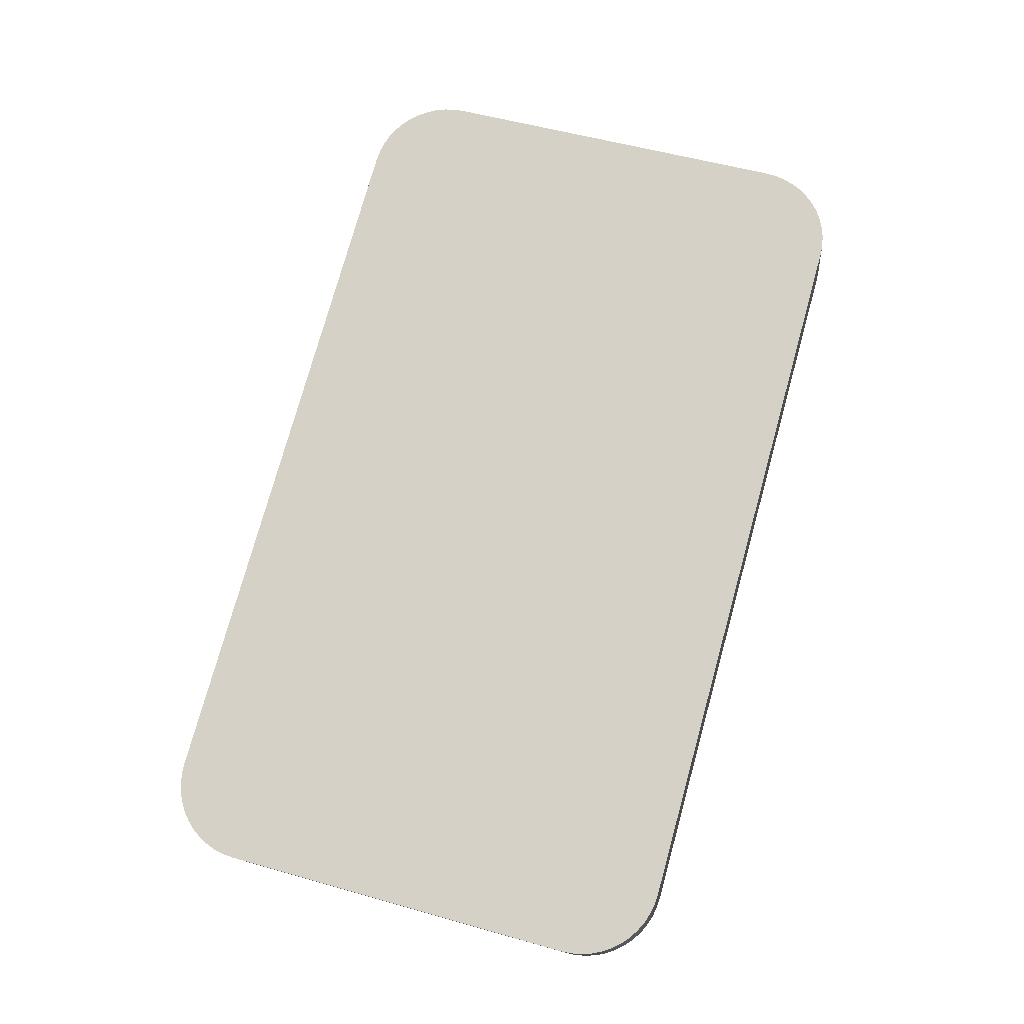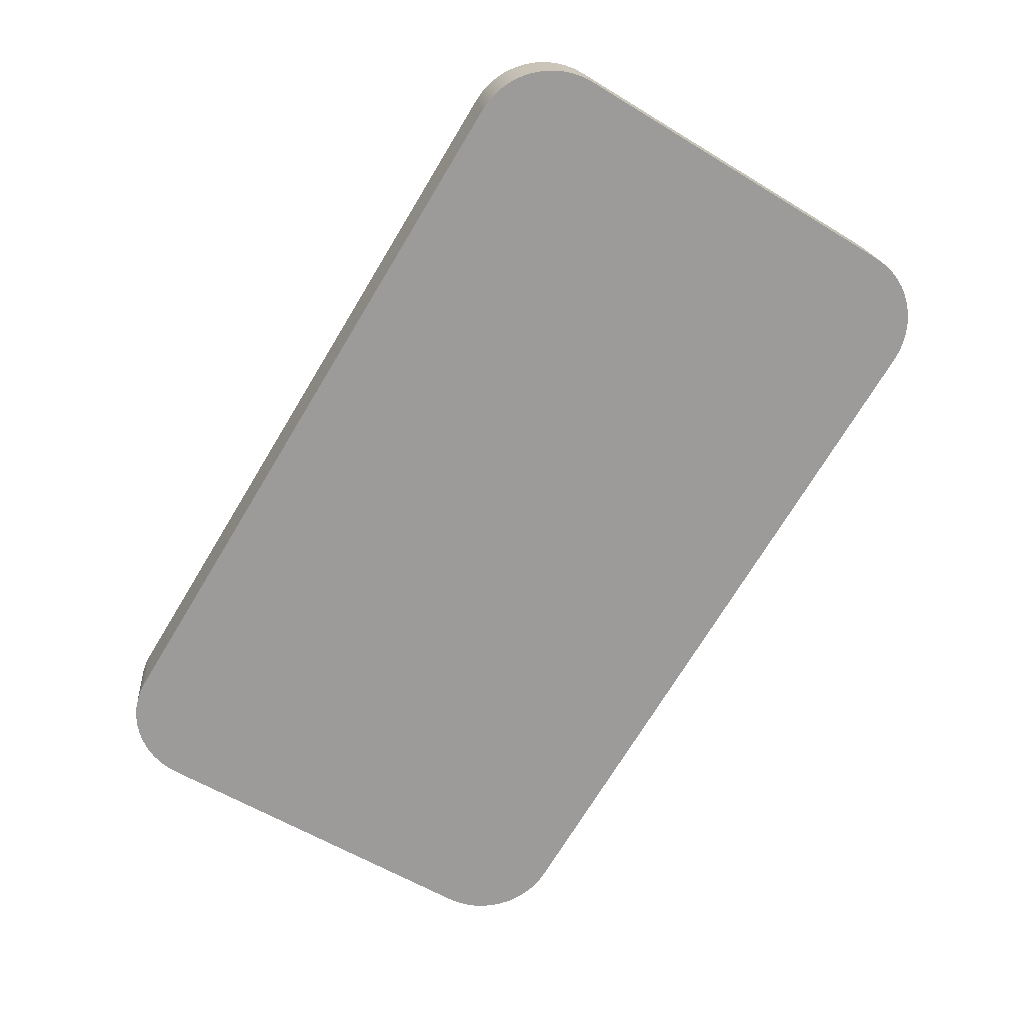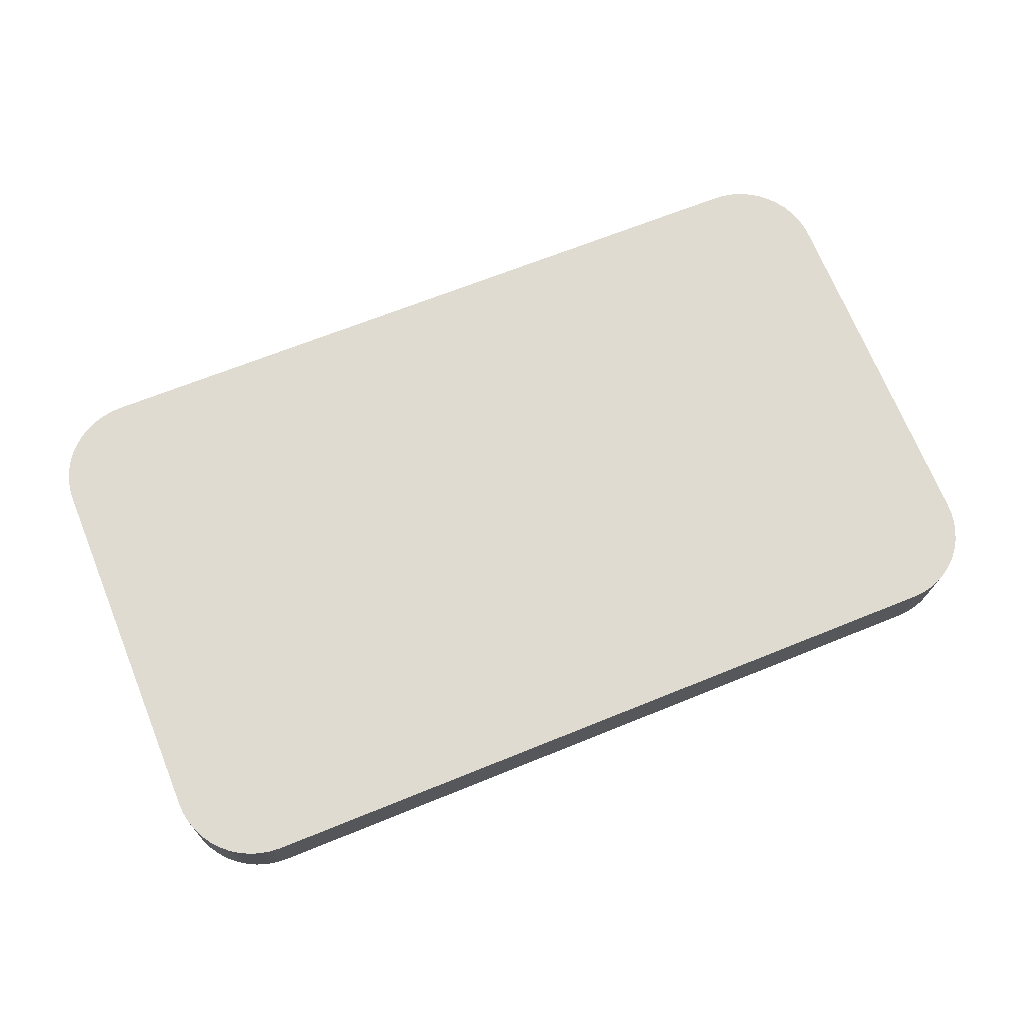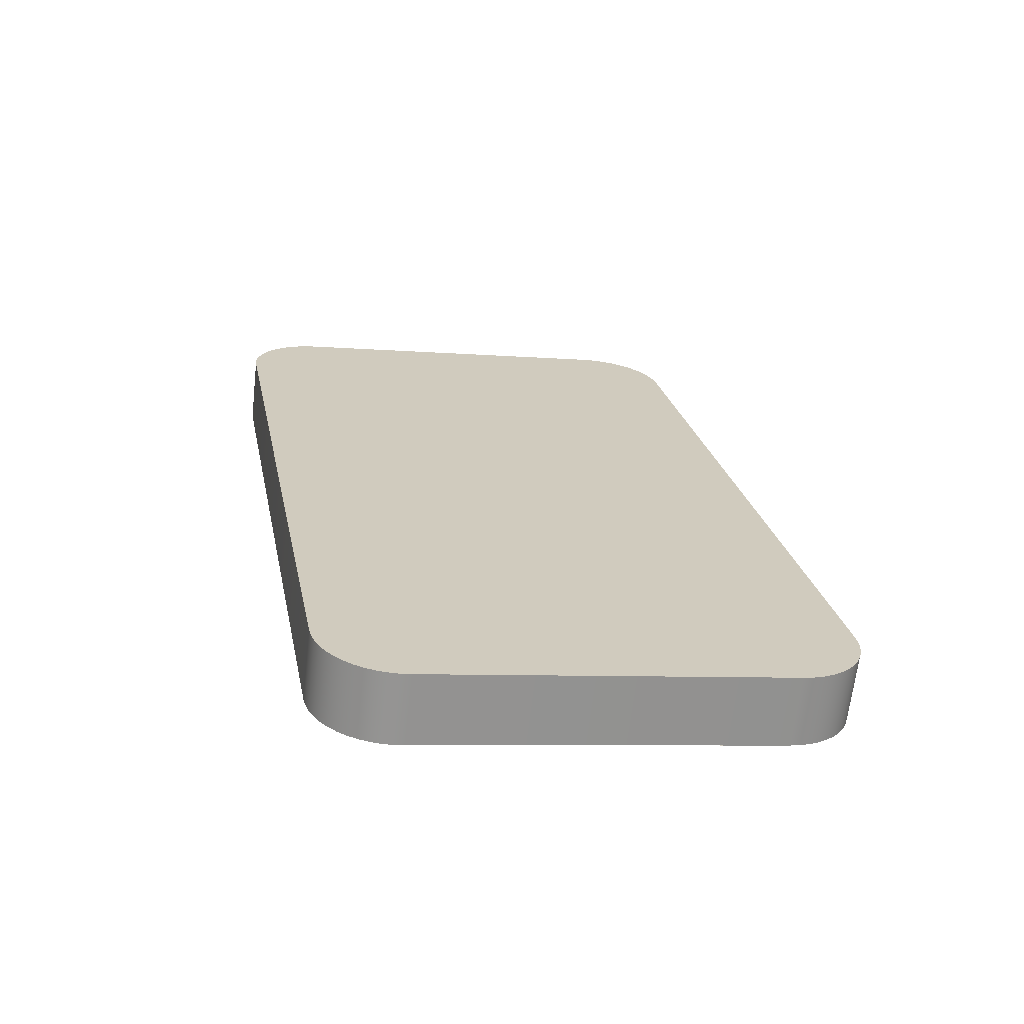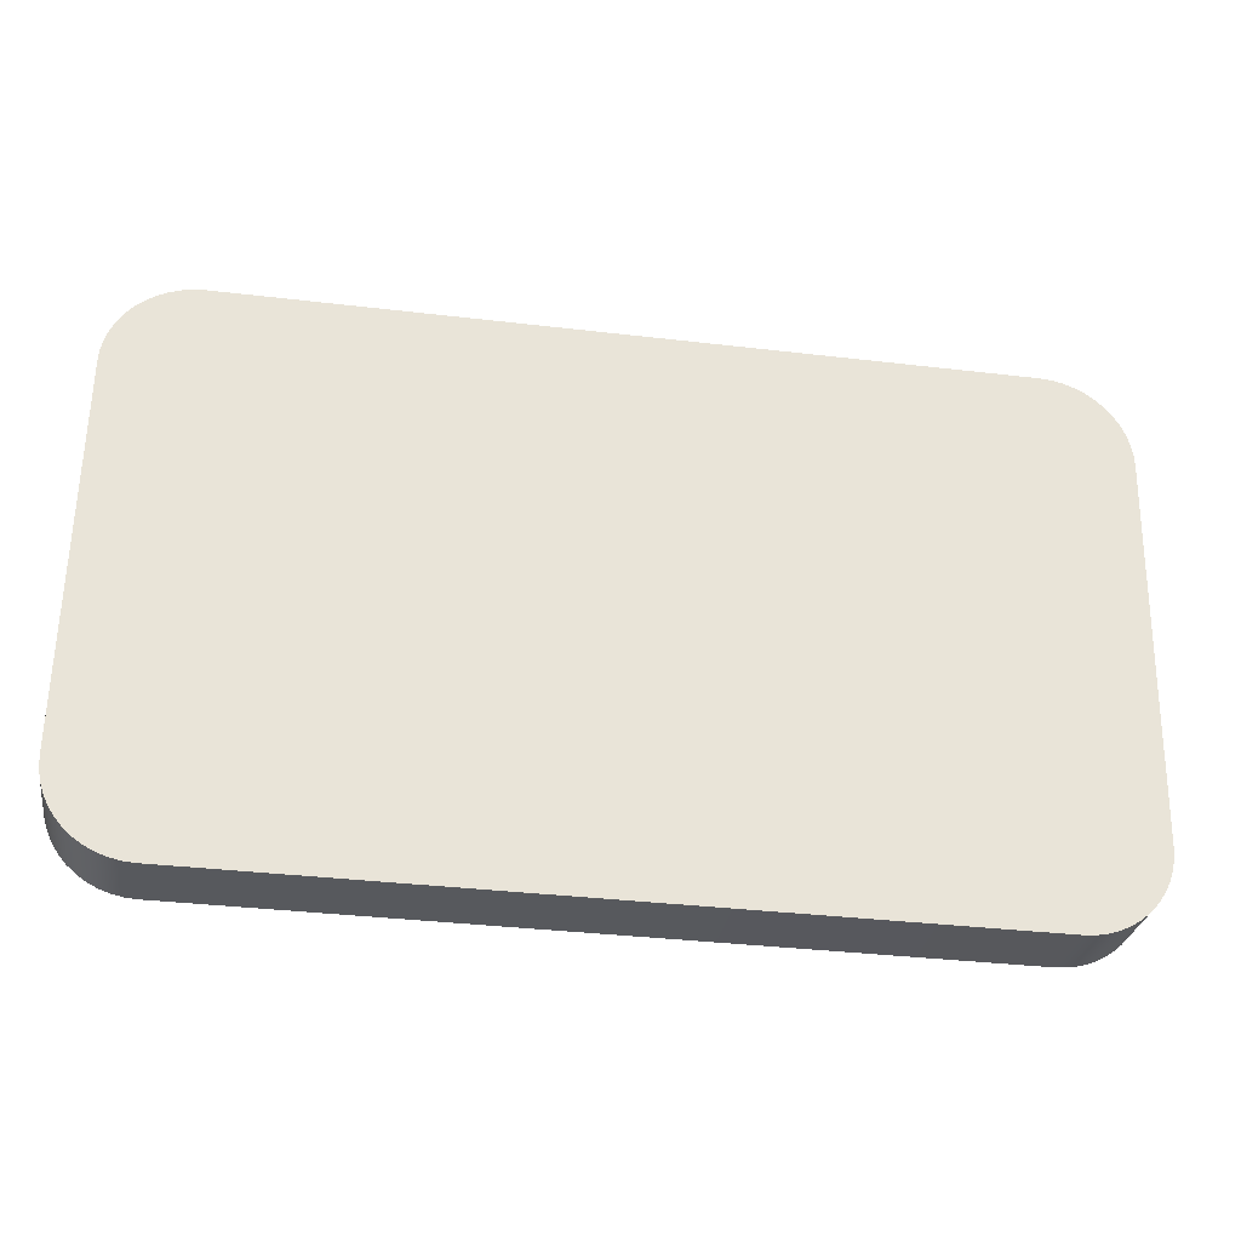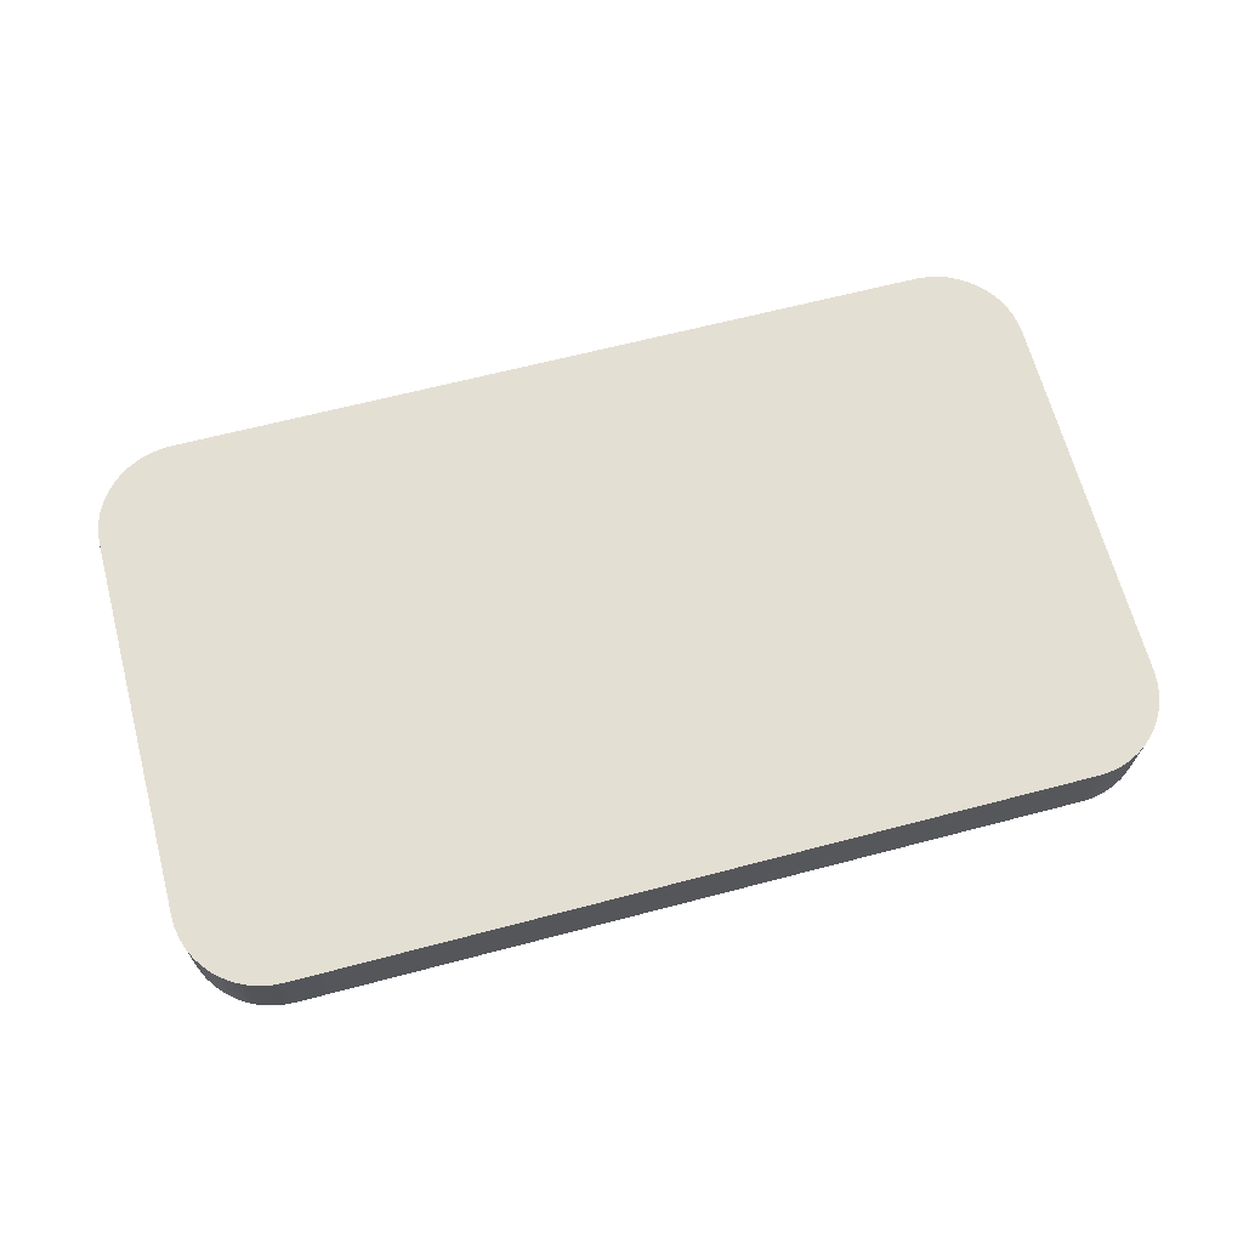
<metadata>
{"format":"obj","ext":"obj","renderer":"f3d","projection":"perspective","resolution":1024,"background":"white","views":[{"elev":77.5,"azim":105.5,"up":"+Y"},{"elev":-72.0,"azim":58.7,"up":"+Y"},{"elev":63.9,"azim":-22.3,"up":"+Y"},{"elev":23.2,"azim":-101.1,"up":"+Y"},{"elev":-35.5,"azim":-8.1,"up":"+Z"},{"elev":60.3,"azim":-15.0,"up":"+Y"}]}
</metadata>
<code>
o mesh26/mesh26-geometry#mesh26-geometry
v -0.1067 -0.1982 -0.01503
v -0.1068 -0.2062 -0.01477
v -0.1066 -0.206 -0.01593
v -0.107 -0.1983 -0.01386
v -0.2057 -0.2075 -0.01601
v -0.1066 -0.198 -0.01621
v -0.2058 -0.1996 -0.01511
v -0.1072 -0.2063 -0.01364
v -0.2058 -0.2074 -0.0172
v -0.2055 -0.2077 -0.01485
v -0.1065 -0.2059 -0.01711
v -0.2056 -0.1998 -0.01395
v -0.1073 -0.1984 -0.01274
v -0.2051 -0.2078 -0.01373
v -0.1067 -0.1934 -0.0562
v -0.2059 -0.1995 -0.01629
v -0.2052 -0.1999 -0.01282
v -0.1077 -0.2064 -0.01258
v -0.1066 -0.2013 -0.0571
v -0.2047 -0.2 -0.01176
v -0.1079 -0.1986 -0.01168
v -0.2045 -0.2079 -0.01266
v -0.2058 -0.2028 -0.05719
v -0.1068 -0.1933 -0.05738
v -0.2059 -0.1949 -0.05629
v -0.1085 -0.1987 -0.01069
v -0.1084 -0.2066 -0.0116
v -0.1066 -0.2012 -0.05829
v -0.204 -0.2001 -0.01077
v -0.2039 -0.208 -0.01168
v -0.2057 -0.2027 -0.05837
v -0.107 -0.1932 -0.05854
v -0.2058 -0.1948 -0.05747
v -0.1093 -0.1988 -0.009802
v -0.1092 -0.2067 -0.01071
v -0.2055 -0.2025 -0.05953
v -0.1069 -0.2011 -0.05945
v -0.2032 -0.2002 -0.009882
v -0.2031 -0.2081 -0.01079
v -0.2056 -0.1947 -0.05863
v -0.1073 -0.2009 -0.06057
v -0.1101 -0.2068 -0.009925
v -0.2023 -0.2003 -0.0091
v -0.2022 -0.2082 -0.01
v -0.2051 -0.2024 -0.06066
v -0.1074 -0.1931 -0.05967
v -0.1102 -0.1989 -0.009021
v -0.2052 -0.1945 -0.05975
v -0.1079 -0.1929 -0.06073
v -0.1112 -0.199 -0.008363
v -0.1111 -0.2069 -0.009267
v -0.2012 -0.2082 -0.009344
v -0.2013 -0.2003 -0.008441
v -0.1078 -0.2008 -0.06164
v -0.2046 -0.2023 -0.06172
v -0.2047 -0.1944 -0.06082
v -0.1086 -0.1928 -0.06172
v -0.1121 -0.2069 -0.008744
v -0.1123 -0.1991 -0.00784
v -0.2001 -0.2083 -0.008819
v -0.2039 -0.2021 -0.0627
v -0.1084 -0.2007 -0.06262
v -0.2003 -0.2004 -0.007915
v -0.204 -0.1943 -0.0618
v -0.1093 -0.1927 -0.06261
v -0.1134 -0.1991 -0.00746
v -0.1133 -0.207 -0.008364
v -0.199 -0.2083 -0.008437
v -0.2031 -0.202 -0.06359
v -0.1092 -0.2006 -0.06351
v -0.2033 -0.1942 -0.06269
v -0.1991 -0.2004 -0.007533
v -0.1101 -0.2005 -0.0643
v -0.1102 -0.1927 -0.06339
v -0.1144 -0.2071 -0.008133
v -0.1145 -0.1992 -0.00723
v -0.1978 -0.2083 -0.008205
v -0.2022 -0.2019 -0.06438
v -0.2024 -0.1941 -0.06347
v -0.198 -0.2004 -0.007301
v -0.1111 -0.2005 -0.06495
v -0.1112 -0.1926 -0.06405
v -0.1156 -0.2071 -0.008057
v -0.1968 -0.2004 -0.007223
v -0.1967 -0.2083 -0.008126
v -0.2013 -0.2018 -0.06503
v -0.2014 -0.194 -0.06413
v -0.1157 -0.1992 -0.007153
v -0.1122 -0.2004 -0.06548
v -0.2002 -0.2018 -0.06556
v -0.1123 -0.1926 -0.06458
v -0.2003 -0.1939 -0.06465
v -0.1133 -0.2004 -0.06586
v -0.1992 -0.1938 -0.06503
v -0.1134 -0.1925 -0.06496
v -0.1991 -0.2017 -0.06594
v -0.1145 -0.2004 -0.0661
v -0.1979 -0.2017 -0.06617
v -0.198 -0.1938 -0.06526
v -0.1146 -0.1925 -0.06519
v -0.1157 -0.2004 -0.06617
v -0.1967 -0.2016 -0.06624
v -0.1158 -0.1925 -0.06527
v -0.1968 -0.1938 -0.06534
f 1 2 3
f 2 1 4
f 3 2 1
f 4 1 2
f 5 3 2
f 2 3 5
f 3 6 1
f 1 6 3
f 1 7 4
f 4 7 1
f 4 8 2
f 2 8 4
f 9 3 5
f 5 3 9
f 5 2 10
f 10 2 5
f 6 3 11
f 11 3 6
f 6 7 1
f 1 7 6
f 4 7 12
f 12 7 4
f 8 4 13
f 13 4 8
f 14 2 8
f 8 2 14
f 9 11 3
f 3 11 9
f 7 9 5
f 5 9 7
f 10 2 14
f 14 2 10
f 10 7 5
f 5 7 10
f 11 15 6
f 6 15 11
f 6 16 7
f 7 16 6
f 7 10 12
f 12 10 7
f 4 12 17
f 17 12 4
f 4 17 13
f 13 17 4
f 13 18 8
f 8 18 13
f 14 8 18
f 18 8 14
f 9 19 11
f 11 19 9
f 9 7 16
f 16 7 9
f 17 10 14
f 14 10 17
f 15 11 19
f 19 11 15
f 15 16 6
f 6 16 15
f 10 17 12
f 12 17 10
f 13 17 20
f 20 17 13
f 18 13 21
f 21 13 18
f 14 18 22
f 22 18 14
f 23 19 9
f 9 19 23
f 16 23 9
f 9 23 16
f 22 17 14
f 14 17 22
f 19 24 15
f 15 24 19
f 15 25 16
f 16 25 15
f 17 22 20
f 20 22 17
f 13 20 21
f 21 20 13
f 26 18 21
f 21 18 26
f 22 18 27
f 27 18 22
f 23 28 19
f 19 28 23
f 23 16 25
f 25 16 23
f 24 19 28
f 28 19 24
f 24 25 15
f 15 25 24
f 22 29 20
f 20 29 22
f 21 20 26
f 26 20 21
f 18 26 27
f 27 26 18
f 22 27 30
f 30 27 22
f 31 28 23
f 23 28 31
f 25 31 23
f 23 31 25
f 28 32 24
f 24 32 28
f 24 33 25
f 25 33 24
f 29 22 30
f 30 22 29
f 26 20 29
f 29 20 26
f 34 27 26
f 26 27 34
f 30 27 35
f 35 27 30
f 36 28 31
f 31 28 36
f 31 25 33
f 33 25 31
f 32 28 37
f 37 28 32
f 32 33 24
f 24 33 32
f 30 38 29
f 29 38 30
f 26 29 38
f 38 29 26
f 27 34 35
f 35 34 27
f 26 38 34
f 34 38 26
f 30 35 39
f 39 35 30
f 36 37 28
f 28 37 36
f 31 40 36
f 36 40 31
f 40 31 33
f 33 31 40
f 41 32 37
f 37 32 41
f 32 40 33
f 33 40 32
f 38 30 39
f 39 30 38
f 34 42 35
f 35 42 34
f 34 38 43
f 43 38 34
f 39 35 44
f 44 35 39
f 36 41 37
f 37 41 36
f 40 45 36
f 36 45 40
f 32 41 46
f 46 41 32
f 46 40 32
f 32 40 46
f 44 38 39
f 39 38 44
f 42 34 47
f 47 34 42
f 44 35 42
f 42 35 44
f 38 44 43
f 43 44 38
f 34 43 47
f 47 43 34
f 45 41 36
f 36 41 45
f 45 40 48
f 48 40 45
f 41 49 46
f 46 49 41
f 46 48 40
f 40 48 46
f 50 42 47
f 47 42 50
f 44 42 51
f 51 42 44
f 52 43 44
f 44 43 52
f 47 43 53
f 53 43 47
f 45 54 41
f 41 54 45
f 48 55 45
f 45 55 48
f 49 41 54
f 54 41 49
f 49 48 46
f 46 48 49
f 42 50 51
f 51 50 42
f 47 53 50
f 50 53 47
f 44 51 52
f 52 51 44
f 43 52 53
f 53 52 43
f 55 54 45
f 45 54 55
f 55 48 56
f 56 48 55
f 54 57 49
f 49 57 54
f 49 56 48
f 48 56 49
f 50 58 51
f 51 58 50
f 50 53 59
f 59 53 50
f 52 51 58
f 58 51 52
f 60 53 52
f 52 53 60
f 61 54 55
f 55 54 61
f 56 61 55
f 55 61 56
f 57 54 62
f 62 54 57
f 57 56 49
f 49 56 57
f 58 50 59
f 59 50 58
f 59 53 63
f 63 53 59
f 52 58 60
f 60 58 52
f 53 60 63
f 63 60 53
f 61 62 54
f 54 62 61
f 61 56 64
f 64 56 61
f 62 65 57
f 57 65 62
f 57 64 56
f 56 64 57
f 66 58 59
f 59 58 66
f 59 63 66
f 66 63 59
f 60 58 67
f 67 58 60
f 68 63 60
f 60 63 68
f 69 62 61
f 61 62 69
f 64 69 61
f 61 69 64
f 65 62 70
f 70 62 65
f 65 71 57
f 57 71 65
f 57 71 64
f 64 71 57
f 58 66 67
f 67 66 58
f 66 63 72
f 72 63 66
f 60 67 68
f 68 67 60
f 63 68 72
f 72 68 63
f 69 70 62
f 62 70 69
f 69 64 71
f 71 64 69
f 73 65 70
f 70 65 73
f 74 71 65
f 65 71 74
f 66 75 67
f 67 75 66
f 66 72 76
f 76 72 66
f 68 67 75
f 75 67 68
f 77 72 68
f 68 72 77
f 78 70 69
f 69 70 78
f 79 69 71
f 71 69 79
f 65 73 74
f 74 73 65
f 78 73 70
f 70 73 78
f 74 79 71
f 71 79 74
f 75 66 76
f 76 66 75
f 76 72 80
f 80 72 76
f 68 75 77
f 77 75 68
f 72 77 80
f 80 77 72
f 69 79 78
f 78 79 69
f 81 74 73
f 73 74 81
f 78 81 73
f 73 81 78
f 82 79 74
f 74 79 82
f 76 83 75
f 75 83 76
f 76 80 84
f 84 80 76
f 77 75 83
f 83 75 77
f 85 80 77
f 77 80 85
f 79 86 78
f 78 86 79
f 74 81 82
f 82 81 74
f 86 81 78
f 78 81 86
f 82 87 79
f 79 87 82
f 83 76 88
f 88 76 83
f 80 85 84
f 84 85 80
f 76 84 88
f 88 84 76
f 77 83 85
f 85 83 77
f 86 79 87
f 87 79 86
f 89 82 81
f 81 82 89
f 90 81 86
f 86 81 90
f 91 87 82
f 82 87 91
f 84 83 88
f 88 83 84
f 83 84 85
f 85 84 83
f 92 86 87
f 87 86 92
f 82 89 91
f 91 89 82
f 90 89 81
f 81 89 90
f 86 92 90
f 90 92 86
f 91 92 87
f 87 92 91
f 93 91 89
f 89 91 93
f 90 93 89
f 89 93 90
f 94 90 92
f 92 90 94
f 95 92 91
f 91 92 95
f 91 93 95
f 95 93 91
f 96 93 90
f 90 93 96
f 90 94 96
f 96 94 90
f 95 94 92
f 92 94 95
f 97 95 93
f 93 95 97
f 98 93 96
f 96 93 98
f 99 96 94
f 94 96 99
f 95 99 94
f 94 99 95
f 95 97 100
f 100 97 95
f 98 97 93
f 93 97 98
f 96 99 98
f 98 99 96
f 100 99 95
f 95 99 100
f 101 100 97
f 97 100 101
f 102 97 98
f 98 97 102
f 99 102 98
f 98 102 99
f 103 99 100
f 100 99 103
f 100 101 103
f 103 101 100
f 97 102 101
f 101 102 97
f 102 99 104
f 104 99 102
f 99 103 104
f 104 103 99
f 101 104 103
f 103 104 101
f 104 101 102
f 102 101 104

</code>
